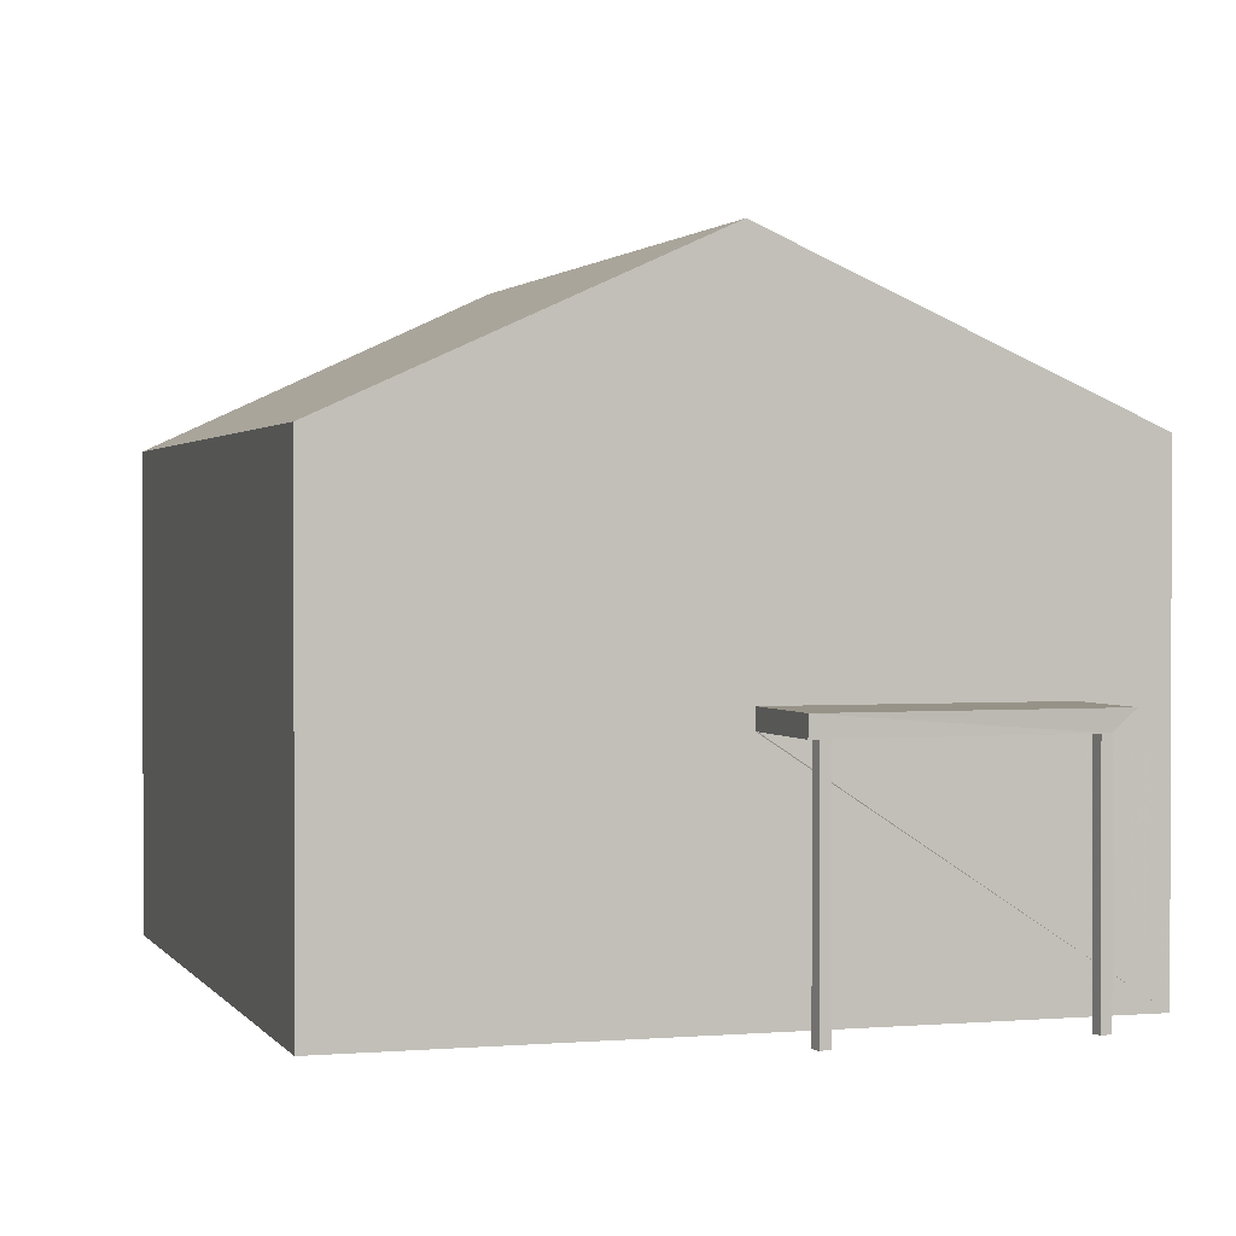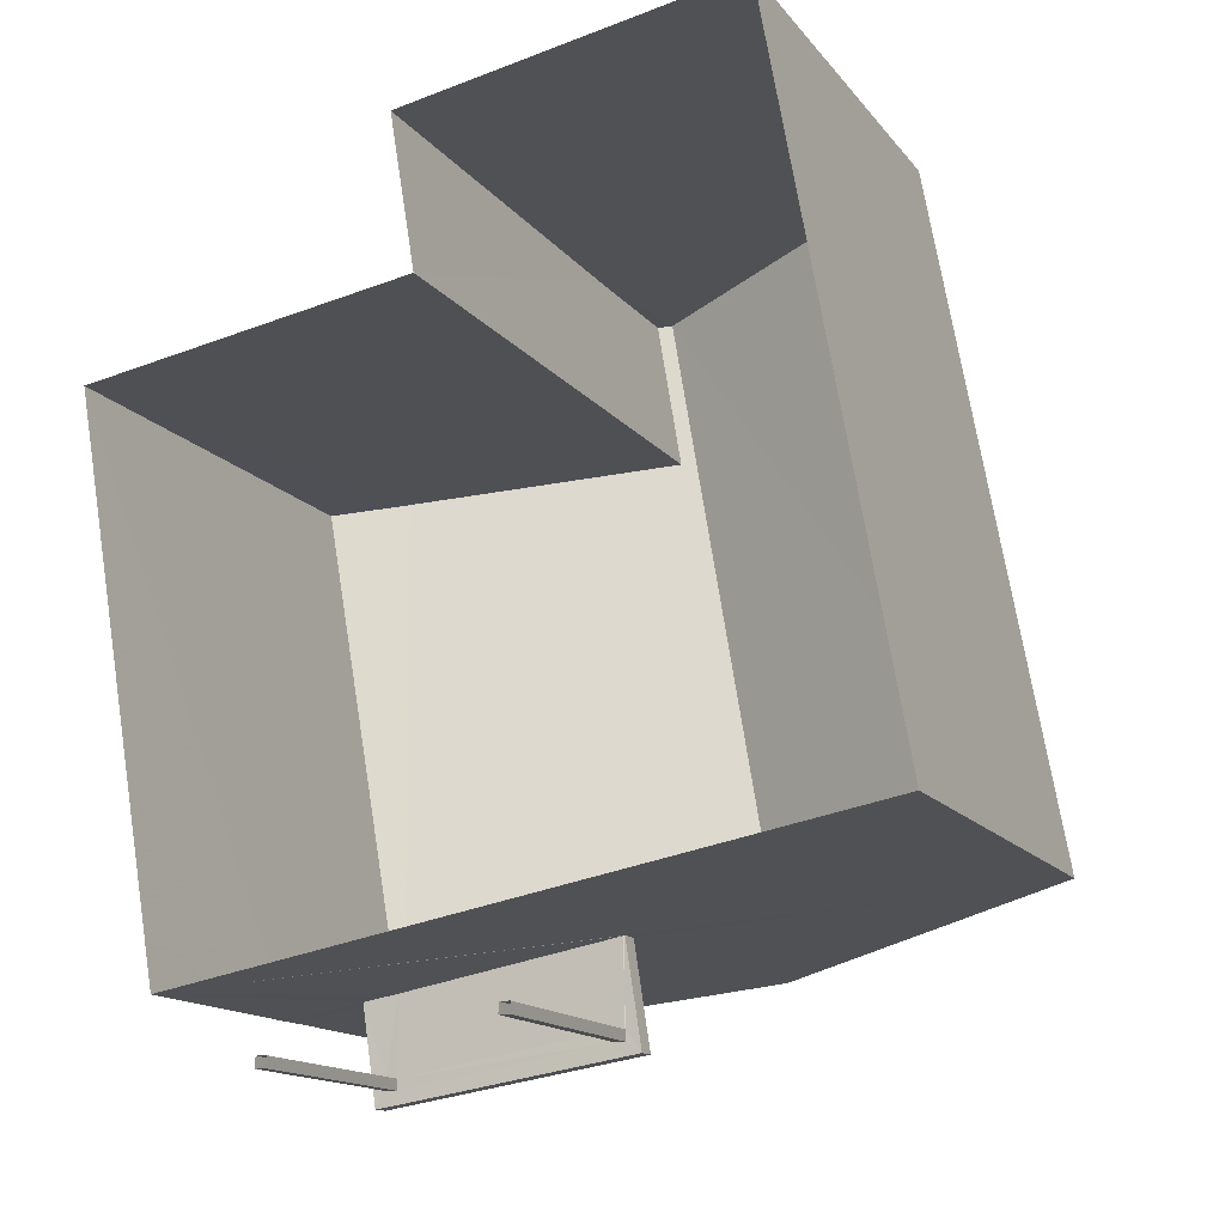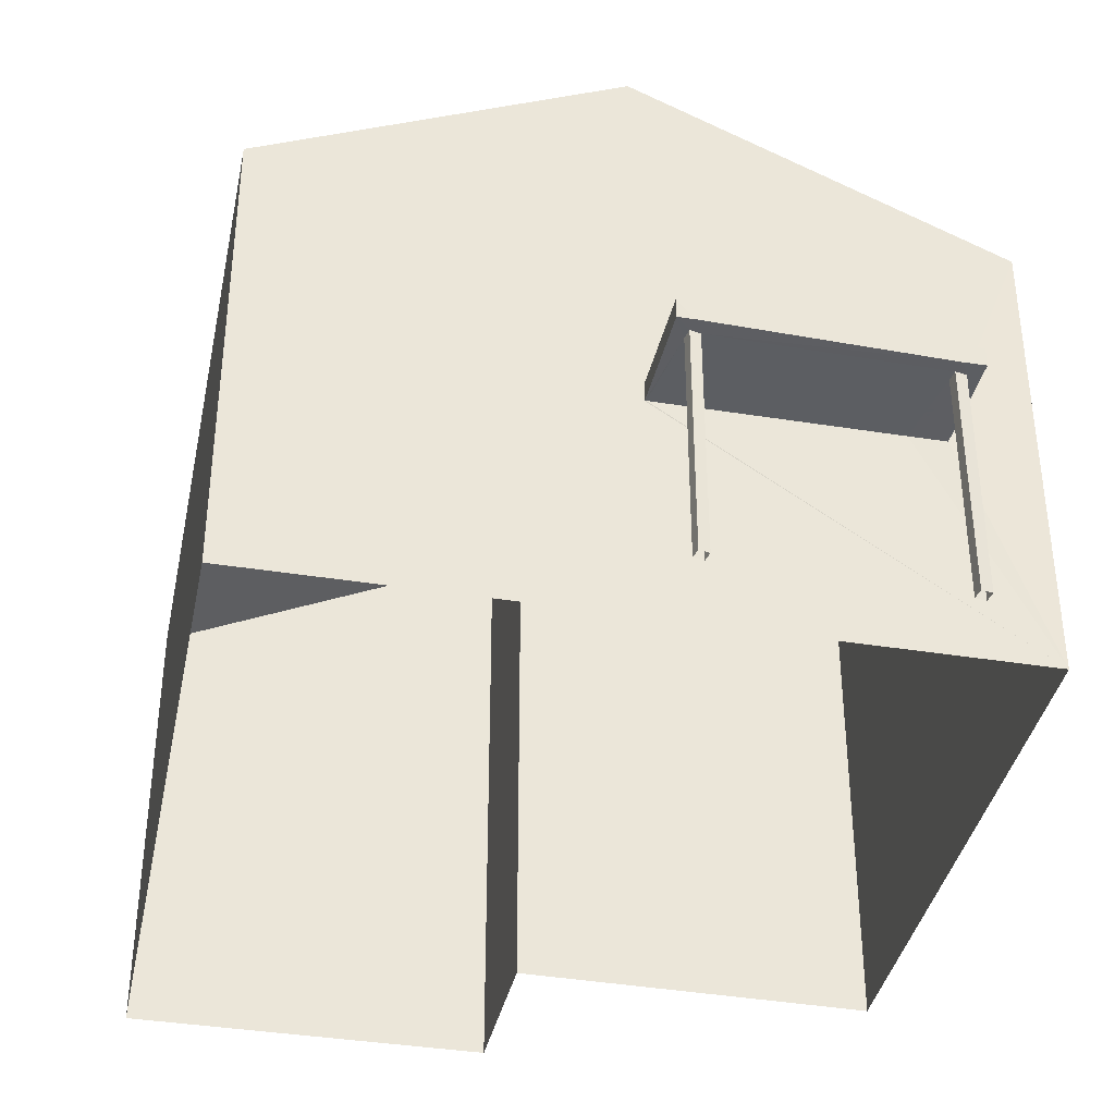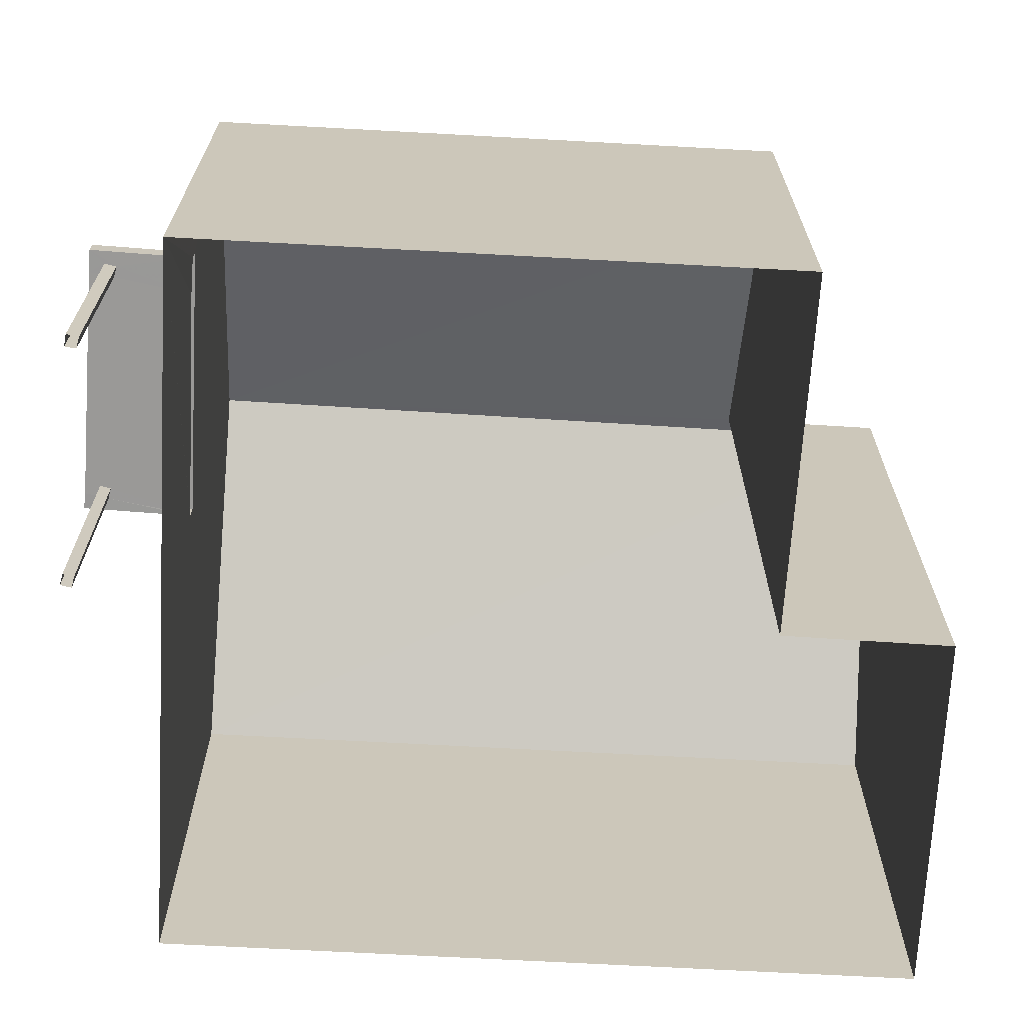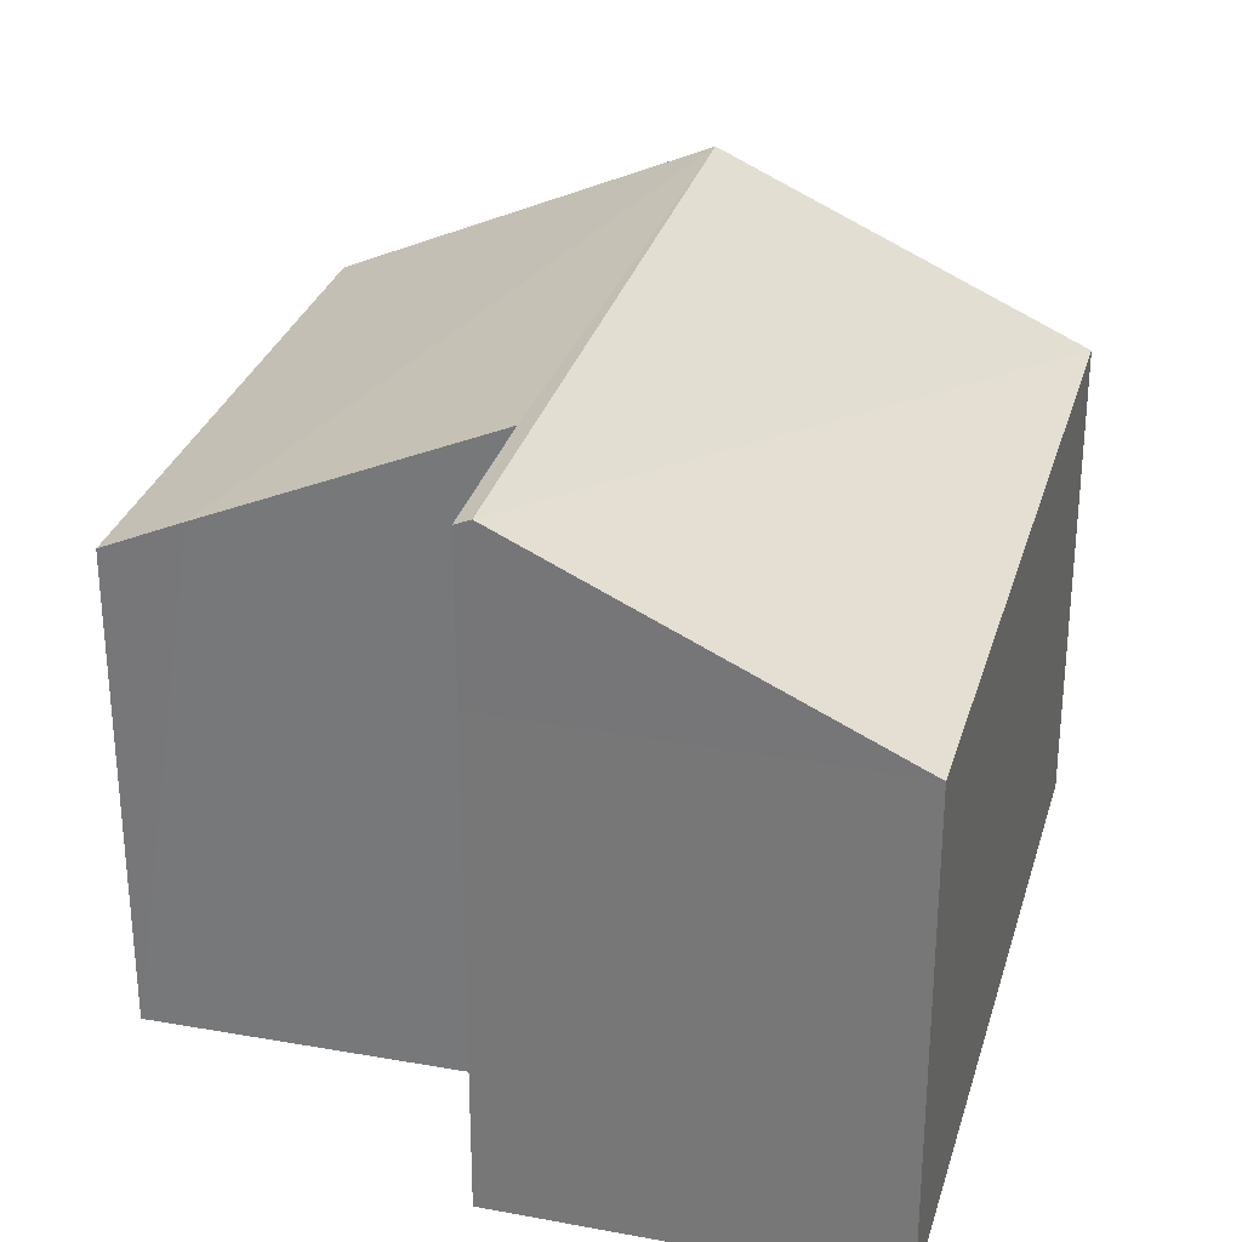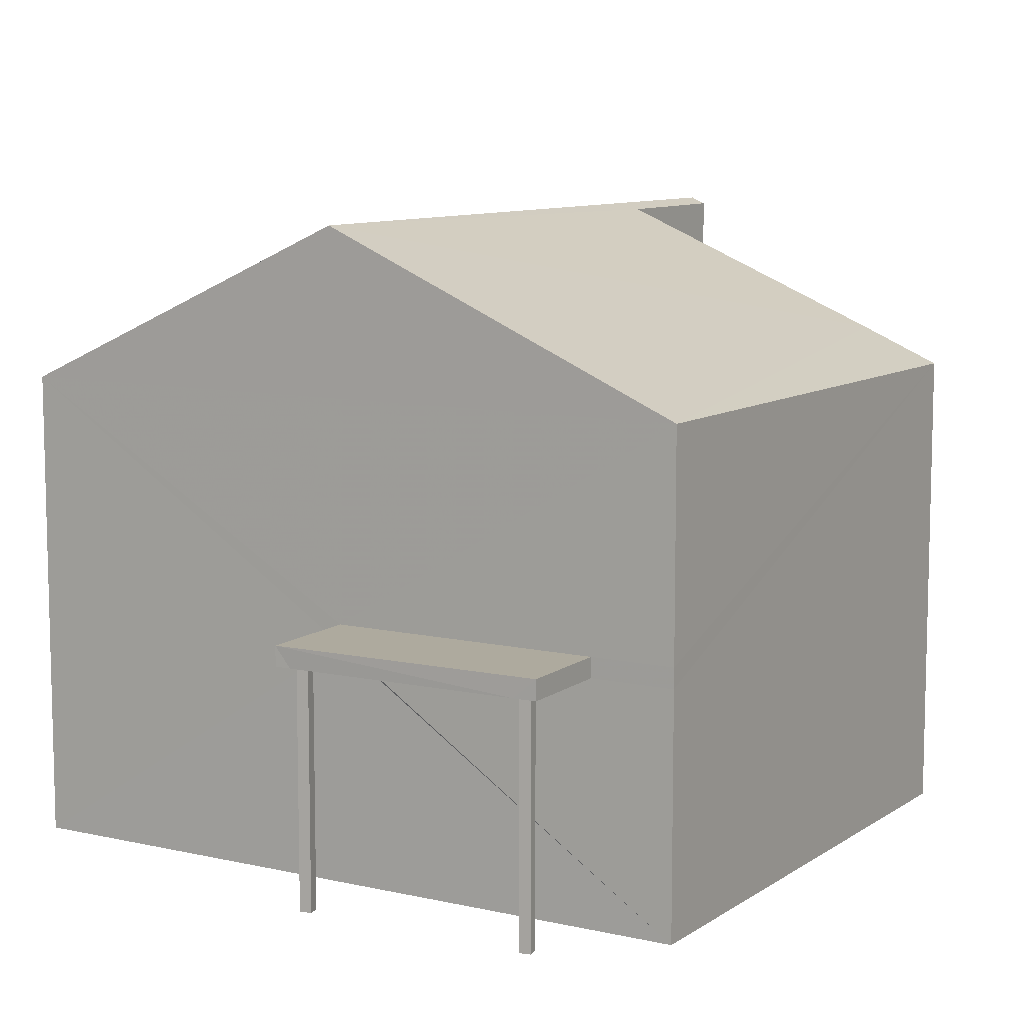
<metadata>
{"format":"obj","ext":"obj","renderer":"f3d","projection":"perspective","resolution":1024,"background":"white","views":[{"elev":1.3,"azim":-27.3,"up":"+Z"},{"elev":-14.7,"azim":-155.9,"up":"+Y"},{"elev":-38.3,"azim":-21.6,"up":"+Z"},{"elev":-68.9,"azim":76.8,"up":"+Z"},{"elev":29.8,"azim":-174.8,"up":"+Z"},{"elev":9.3,"azim":21.1,"up":"+Z"}]}
</metadata>
<code>
v -8.906e+04 -9.961e+04 8.144
v -8.906e+04 -9.961e+04 8.144
v -8.906e+04 -9.961e+04 8.144
v -8.906e+04 -9.961e+04 8.144
v -8.906e+04 -9.96e+04 8.144
v -8.907e+04 -9.96e+04 8.145
v -8.907e+04 -9.959e+04 8.144
v -8.906e+04 -9.959e+04 8.144
v -8.906e+04 -9.96e+04 8.144
v -8.906e+04 -9.96e+04 8.144
v -8.906e+04 -9.961e+04 8.144
v -8.906e+04 -9.961e+04 8.144
v -8.906e+04 -9.961e+04 8.144
v -8.906e+04 -9.961e+04 8.144
v -8.906e+04 -9.961e+04 11.13
v -8.906e+04 -9.96e+04 11.13
v -8.906e+04 -9.96e+04 11.13
v -8.906e+04 -9.961e+04 11.13
v -8.906e+04 -9.961e+04 11.13
v -8.906e+04 -9.961e+04 11.13
v -8.906e+04 -9.961e+04 11.13
v -8.906e+04 -9.961e+04 11.13
v -8.906e+04 -9.961e+04 11.13
v -8.906e+04 -9.961e+04 11.13
v -8.906e+04 -9.961e+04 11.13
v -8.906e+04 -9.961e+04 11.13
v -8.906e+04 -9.961e+04 11.13
v -8.906e+04 -9.96e+04 11.13
v -8.906e+04 -9.96e+04 11.13
v -8.906e+04 -9.961e+04 11.13
v -8.906e+04 -9.96e+04 11.38
v -8.906e+04 -9.961e+04 11.38
v -8.906e+04 -9.961e+04 11.38
v -8.906e+04 -9.96e+04 11.38
v -8.906e+04 -9.96e+04 14.57
v -8.906e+04 -9.96e+04 14.12
v -8.906e+04 -9.96e+04 14.12
v -8.906e+04 -9.96e+04 16.17
v -8.907e+04 -9.96e+04 14.12
v -8.906e+04 -9.959e+04 16.17
v -8.907e+04 -9.959e+04 14.12
v -8.906e+04 -9.96e+04 16.09
v -8.906e+04 -9.959e+04 16.09
v -8.906e+04 -9.959e+04 14.12
v -8.906e+04 -9.96e+04 11.13
v -8.906e+04 -9.96e+04 11.38
f 1 2 3
f 4 1 3
f 5 6 7
f 7 8 5
f 9 6 5
f 10 9 5
f 11 12 13
f 11 14 12
f 15 16 17
f 18 15 17
f 15 19 16
f 20 21 22
f 23 20 22
f 23 22 24
f 18 24 22
f 18 22 15
f 23 24 25
f 26 23 25
f 26 27 28
f 27 18 17
f 27 17 28
f 26 25 27
f 19 29 16
f 30 29 19
f 20 30 21
f 30 19 21
f 31 32 33
f 31 34 32
f 35 36 37
f 35 38 36
f 39 40 41
f 38 42 40
f 40 42 43
f 35 42 38
f 38 40 39
f 41 7 6
f 39 41 6
f 28 33 26
f 28 31 33
f 18 13 12
f 24 18 12
f 8 7 41
f 44 8 41
f 15 1 4
f 15 22 1
f 28 45 46
f 31 28 46
f 5 44 42
f 42 44 43
f 8 44 5
f 27 11 13
f 18 27 13
f 31 46 36
f 28 9 45
f 29 6 9
f 36 39 34
f 39 6 29
f 28 17 9
f 31 36 34
f 9 17 16
f 34 39 29
f 29 9 16
f 22 2 1
f 22 21 2
f 9 10 45
f 46 45 37
f 46 37 36
f 45 10 37
f 20 23 32
f 30 20 32
f 23 26 33
f 32 23 33
f 25 12 14
f 25 24 12
f 44 41 40
f 43 44 40
f 38 39 36
f 42 35 5
f 5 35 10
f 35 37 10
f 27 14 11
f 27 25 14
f 19 4 3
f 19 15 4
f 19 3 2
f 21 19 2
f 34 30 32
f 34 29 30

</code>
